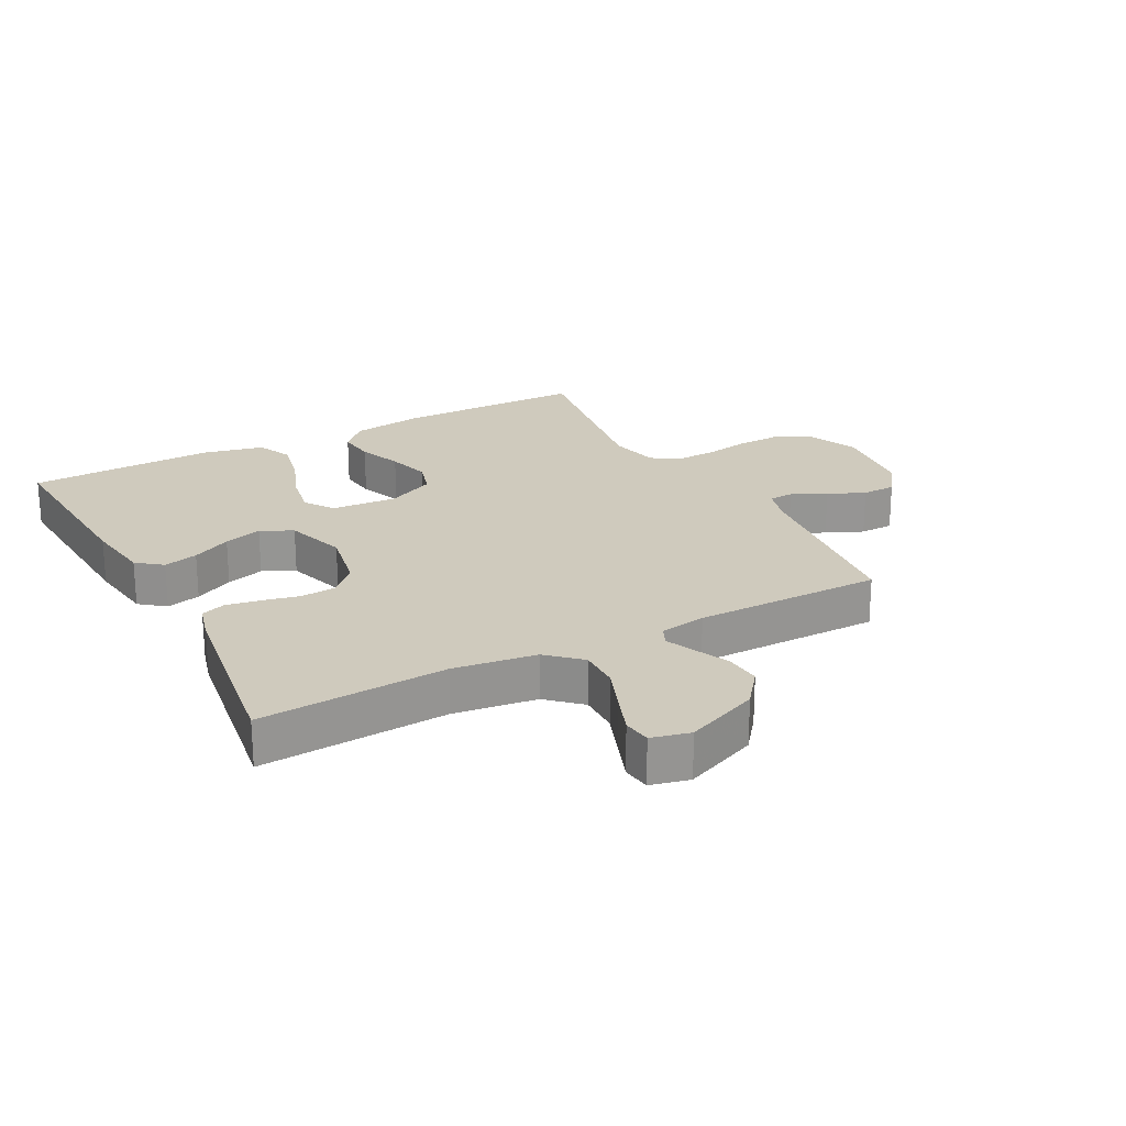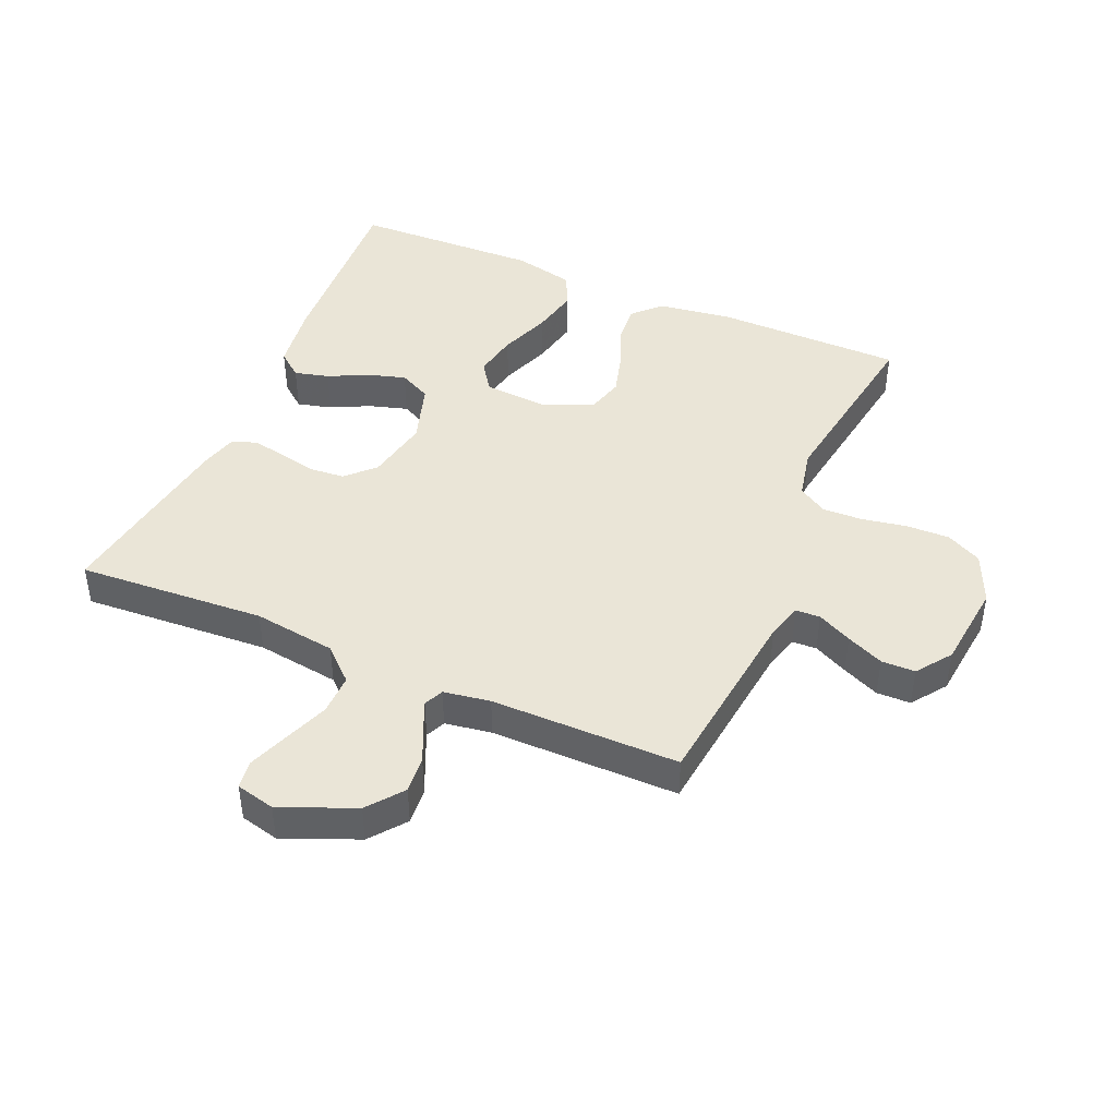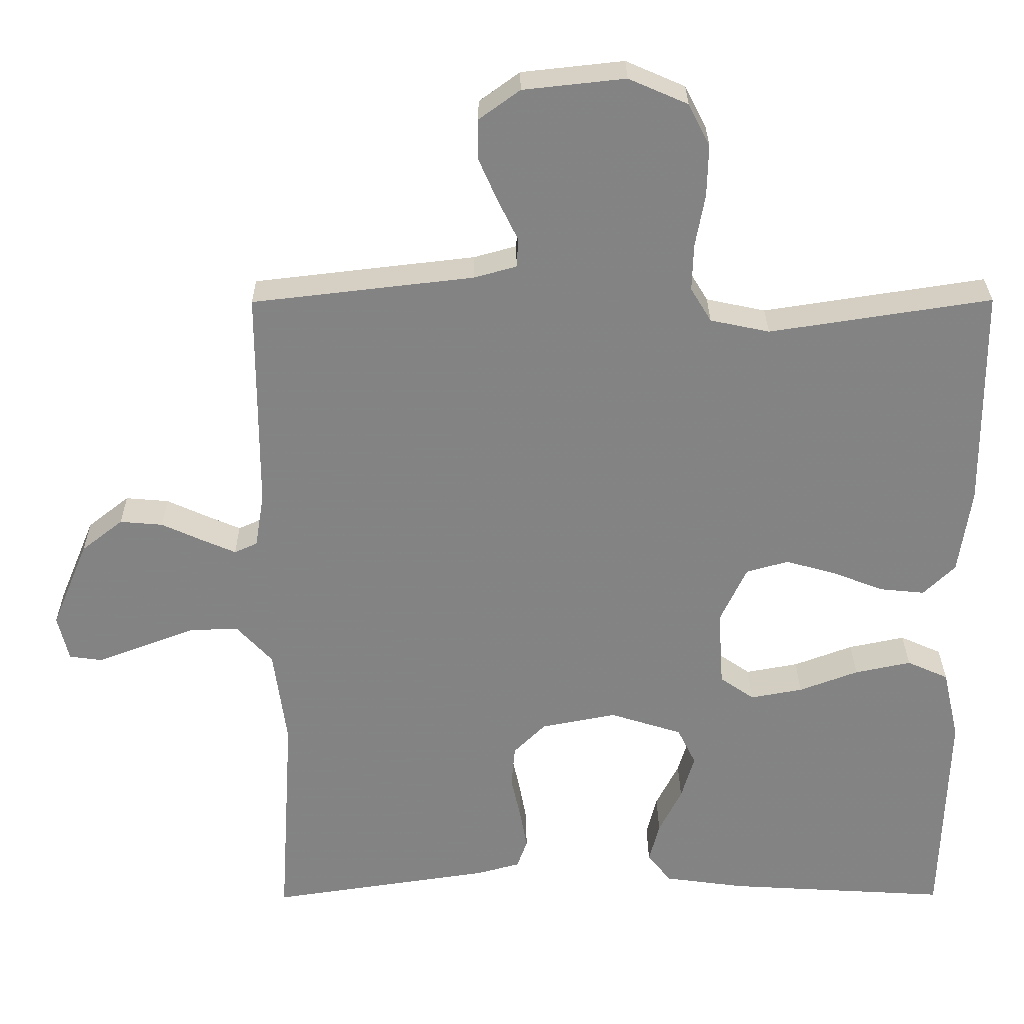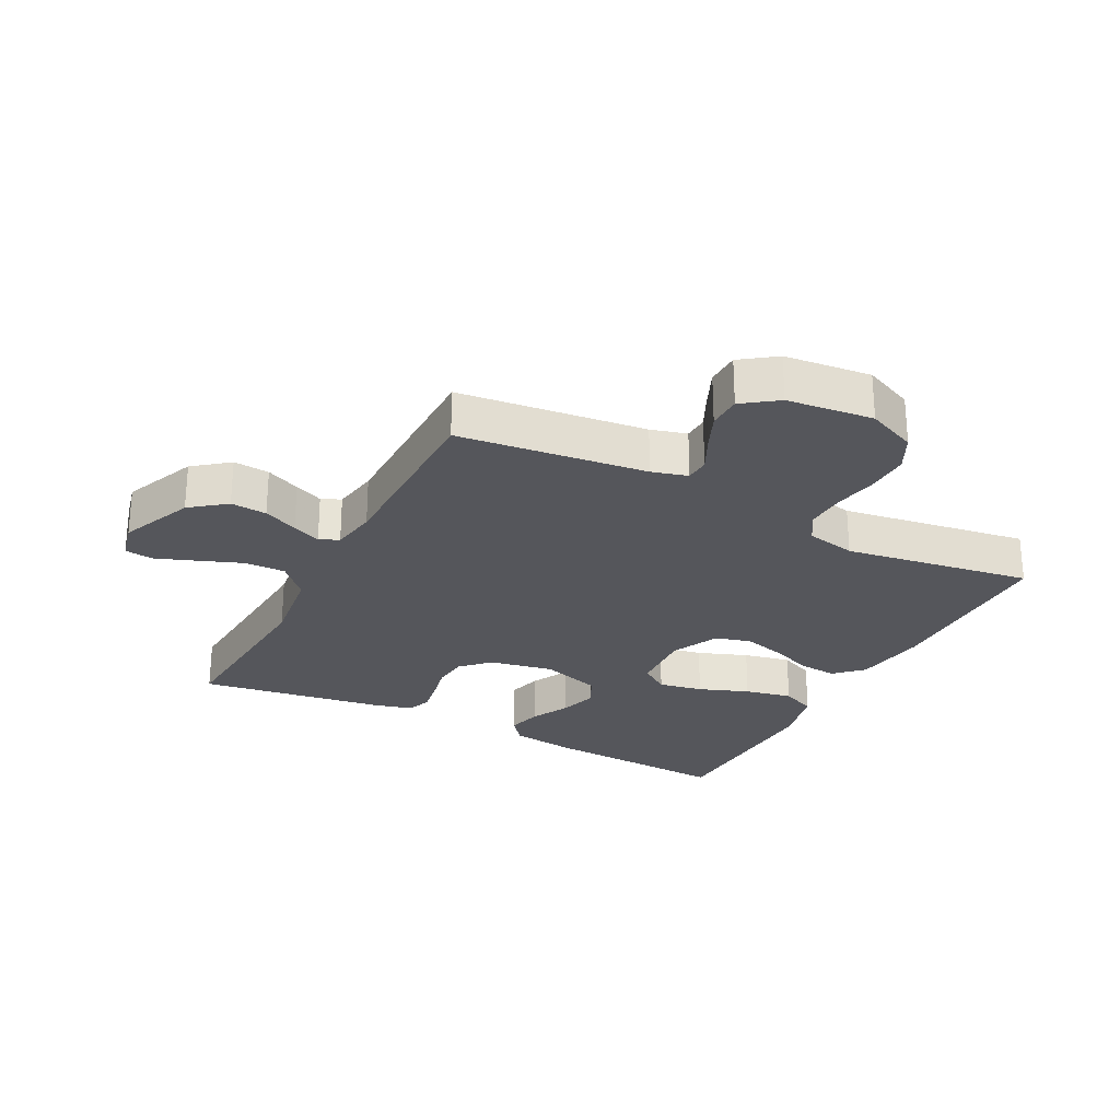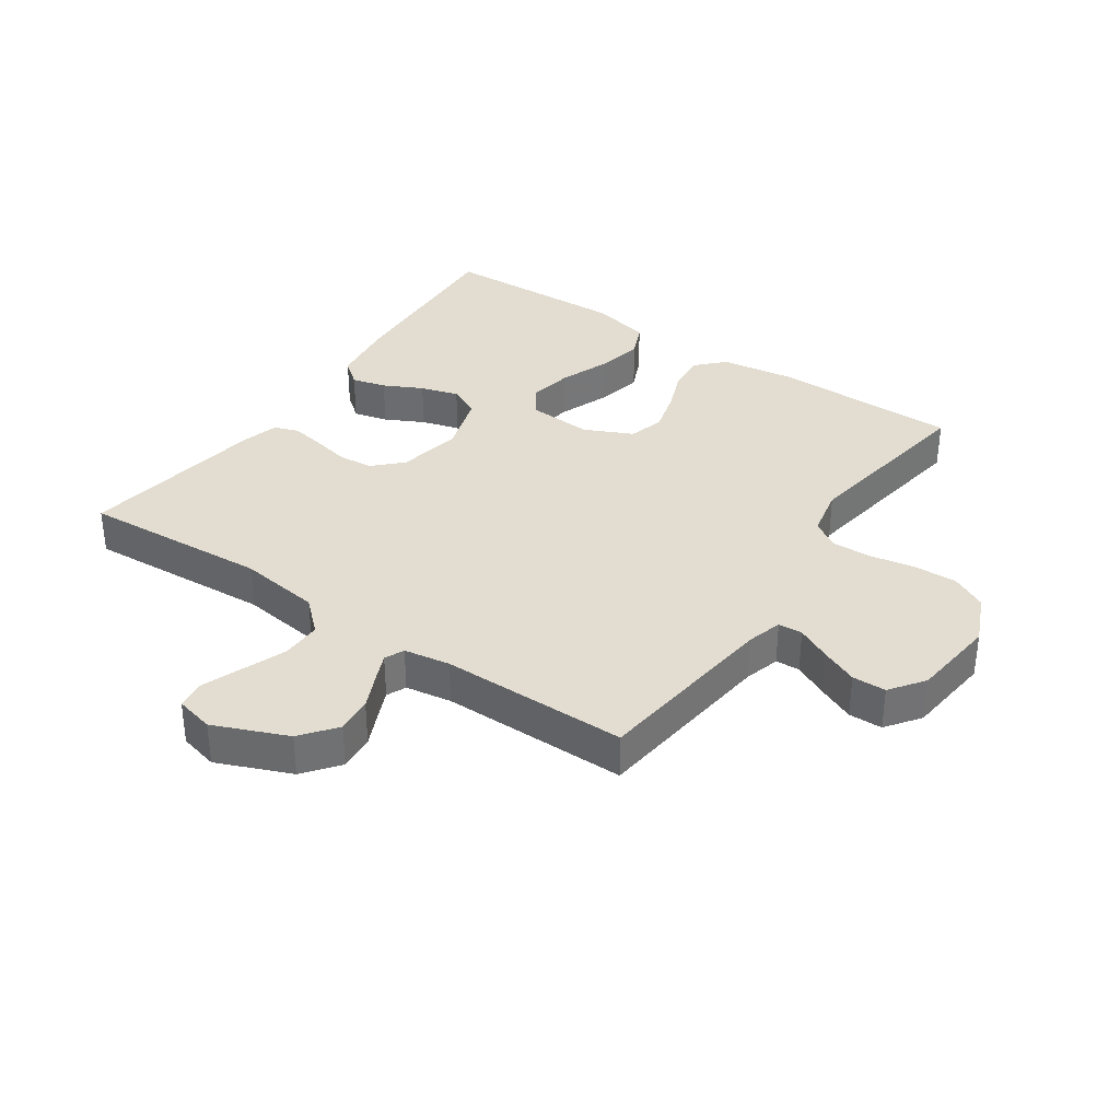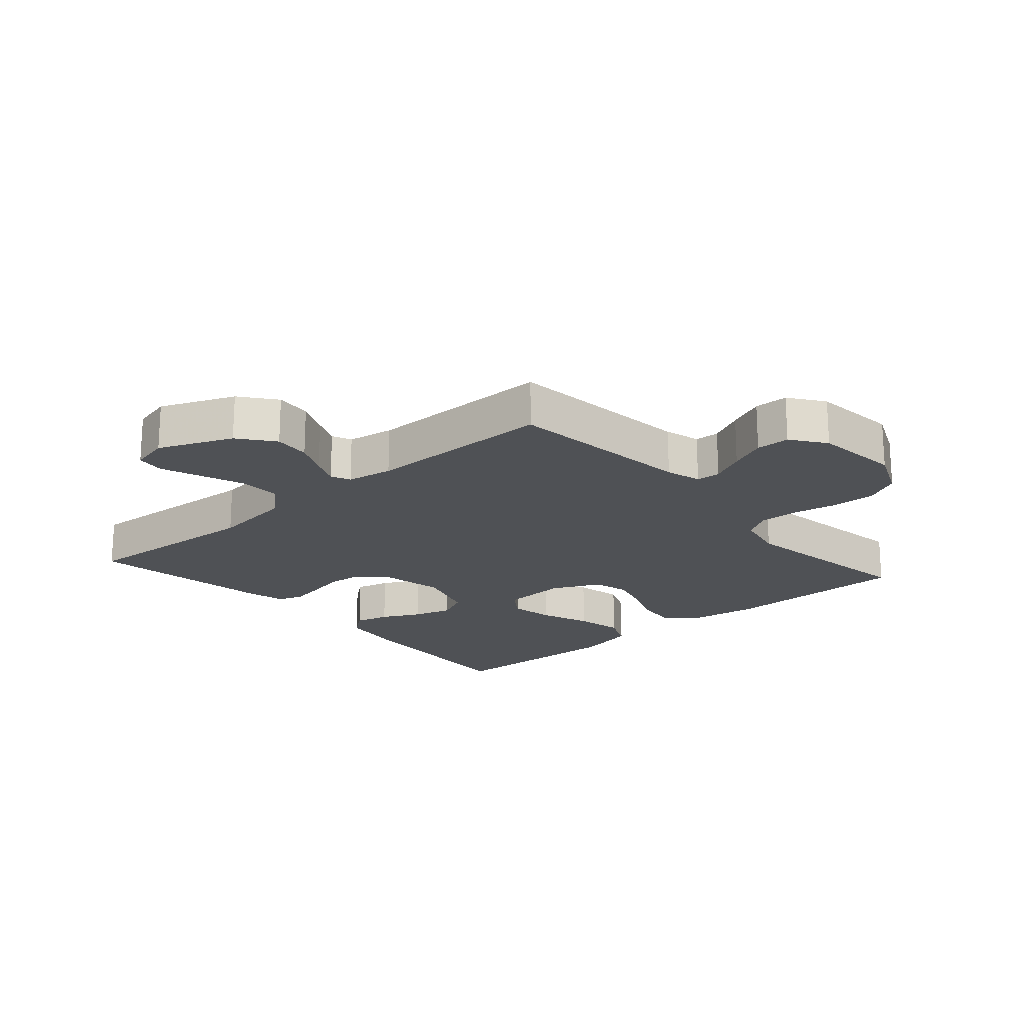
<metadata>
{"format":"obj","ext":"obj","renderer":"f3d","projection":"perspective","resolution":1024,"background":"white","views":[{"elev":22.9,"azim":-118.1,"up":"+Y"},{"elev":44.0,"azim":-66.6,"up":"+Y"},{"elev":28.8,"azim":-0.4,"up":"+Z"},{"elev":-26.2,"azim":-27.5,"up":"+Y"},{"elev":35.2,"azim":-55.6,"up":"+Y"},{"elev":-19.7,"azim":-48.9,"up":"+Y"}]}
</metadata>
<code>
v 0.5 0.07 0.5
v 0.502 0.07 0.2
v 0.485 0.07 0.083
v 0.442 0.07 0.041
v 0.381 0.07 0.047
v 0.312 0.07 0.074
v 0.244 0.07 0.093
v 0.187 0.07 0.077
v 0.151 0.07 0
v 0.158 0.07 -0.105
v 0.204 0.07 -0.137
v 0.275 0.07 -0.124
v 0.355 0.07 -0.094
v 0.431 0.07 -0.078
v 0.487 0.07 -0.103
v 0.509 0.07 -0.2
v 0.5 0.07 -0.5
v 0.2 0.07 -0.482
v 0.092 0.07 -0.467
v 0.06 0.07 -0.427
v 0.074 0.07 -0.372
v 0.105 0.07 -0.31
v 0.123 0.07 -0.249
v 0.098 0.07 -0.198
v 0 0.07 -0.167
v -0.102 0.07 -0.187
v -0.145 0.07 -0.23
v -0.15 0.07 -0.286
v -0.137 0.07 -0.345
v -0.127 0.07 -0.4
v -0.141 0.07 -0.439
v -0.2 0.07 -0.455
v -0.5 0.07 -0.5
v -0.481 0.07 -0.2
v -0.499 0.07 -0.068
v -0.547 0.07 -0.016
v -0.612 0.07 -0.017
v -0.683 0.07 -0.044
v -0.747 0.07 -0.068
v -0.792 0.07 -0.062
v -0.807 0.07 0
v -0.758 0.07 0.118
v -0.702 0.07 0.162
v -0.644 0.07 0.157
v -0.589 0.07 0.132
v -0.543 0.07 0.112
v -0.512 0.07 0.126
v -0.5 0.07 0.2
v -0.5 0.07 0.5
v -0.2 0.07 0.535
v -0.143 0.07 0.551
v -0.141 0.07 0.59
v -0.168 0.07 0.645
v -0.194 0.07 0.704
v -0.193 0.07 0.758
v -0.138 0.07 0.798
v 0 0.07 0.813
v 0.08 0.07 0.778
v 0.109 0.07 0.721
v 0.107 0.07 0.651
v 0.094 0.07 0.58
v 0.092 0.07 0.517
v 0.12 0.07 0.471
v 0.2 0.07 0.454
v 0.5 0 0.5
v 0.502 0 0.2
v 0.485 0 0.083
v 0.442 0 0.041
v 0.381 0 0.047
v 0.312 0 0.074
v 0.244 0 0.093
v 0.187 0 0.077
v 0.151 0 0
v 0.158 0 -0.105
v 0.204 0 -0.137
v 0.275 0 -0.124
v 0.355 0 -0.094
v 0.431 0 -0.078
v 0.487 0 -0.103
v 0.509 0 -0.2
v 0.5 0 -0.5
v 0.2 0 -0.482
v 0.092 0 -0.467
v 0.06 0 -0.427
v 0.074 0 -0.372
v 0.105 0 -0.31
v 0.123 0 -0.249
v 0.098 0 -0.198
v 0 0 -0.167
v -0.102 0 -0.187
v -0.145 0 -0.23
v -0.15 0 -0.286
v -0.137 0 -0.345
v -0.127 0 -0.4
v -0.141 0 -0.439
v -0.2 0 -0.455
v -0.5 0 -0.5
v -0.481 0 -0.2
v -0.499 0 -0.068
v -0.547 0 -0.016
v -0.612 0 -0.017
v -0.683 0 -0.044
v -0.747 0 -0.068
v -0.792 0 -0.062
v -0.807 0 0
v -0.758 0 0.118
v -0.702 0 0.162
v -0.644 0 0.157
v -0.589 0 0.132
v -0.543 0 0.112
v -0.512 0 0.126
v -0.5 0 0.2
v -0.5 0 0.5
v -0.2 0 0.535
v -0.143 0 0.551
v -0.141 0 0.59
v -0.168 0 0.645
v -0.194 0 0.704
v -0.193 0 0.758
v -0.138 0 0.798
v 0 0 0.813
v 0.08 0 0.778
v 0.109 0 0.721
v 0.107 0 0.651
v 0.094 0 0.58
v 0.092 0 0.517
v 0.12 0 0.471
v 0.2 0 0.454
f 59 60 61
f 58 59 61
f 57 58 61
f 56 57 61
f 55 56 61
f 54 55 61
f 53 54 61
f 52 53 61
f 51 52 61 62
f 50 51 62 63
f 50 63 64
f 49 50 64
f 48 49 64
f 43 44 45
f 42 43 45
f 41 42 45
f 40 41 45
f 39 40 45
f 38 39 45
f 37 38 45
f 36 37 45 46
f 35 36 46 47
f 32 33 34
f 31 32 34
f 30 31 34
f 29 30 34
f 28 29 34
f 35 47 48
f 34 35 48
f 28 34 48
f 27 28 48
f 20 21 22
f 19 20 22
f 18 19 22
f 17 18 22
f 16 17 22
f 15 16 22
f 14 15 22
f 13 14 22
f 12 13 22
f 11 12 22 23
f 10 11 23 24
f 4 5 6
f 3 4 6
f 2 3 6
f 1 2 6
f 64 1 6
f 64 6 7
f 26 27 48 64
f 25 26 64
f 9 10 24 25
f 8 9 25 64
f 7 8 64
f 125 124 123
f 125 123 122
f 125 122 121
f 125 121 120
f 125 120 119
f 125 119 118
f 125 118 117
f 125 117 116
f 126 125 116 115
f 127 126 115 114
f 128 127 114
f 128 114 113
f 128 113 112
f 109 108 107
f 109 107 106
f 109 106 105
f 109 105 104
f 109 104 103
f 109 103 102
f 109 102 101
f 110 109 101 100
f 111 110 100 99
f 98 97 96
f 98 96 95
f 98 95 94
f 98 94 93
f 98 93 92
f 112 111 99
f 112 99 98
f 112 98 92
f 112 92 91
f 86 85 84
f 86 84 83
f 86 83 82
f 86 82 81
f 86 81 80
f 86 80 79
f 86 79 78
f 86 78 77
f 86 77 76
f 87 86 76 75
f 88 87 75 74
f 70 69 68
f 70 68 67
f 70 67 66
f 70 66 65
f 70 65 128
f 71 70 128
f 128 112 91 90
f 128 90 89
f 89 88 74 73
f 128 89 73 72
f 128 72 71
f 1 65 66 2
f 2 66 67 3
f 3 67 68 4
f 4 68 69 5
f 5 69 70 6
f 6 70 71 7
f 7 71 72 8
f 8 72 73 9
f 9 73 74 10
f 10 74 75 11
f 11 75 76 12
f 12 76 77 13
f 13 77 78 14
f 14 78 79 15
f 15 79 80 16
f 16 80 81 17
f 17 81 82 18
f 18 82 83 19
f 19 83 84 20
f 20 84 85 21
f 21 85 86 22
f 22 86 87 23
f 23 87 88 24
f 24 88 89 25
f 25 89 90 26
f 26 90 91 27
f 27 91 92 28
f 28 92 93 29
f 29 93 94 30
f 30 94 95 31
f 31 95 96 32
f 32 96 97 33
f 33 97 98 34
f 34 98 99 35
f 35 99 100 36
f 36 100 101 37
f 37 101 102 38
f 38 102 103 39
f 39 103 104 40
f 40 104 105 41
f 41 105 106 42
f 42 106 107 43
f 43 107 108 44
f 44 108 109 45
f 45 109 110 46
f 46 110 111 47
f 47 111 112 48
f 48 112 113 49
f 49 113 114 50
f 50 114 115 51
f 51 115 116 52
f 52 116 117 53
f 53 117 118 54
f 54 118 119 55
f 55 119 120 56
f 56 120 121 57
f 57 121 122 58
f 58 122 123 59
f 59 123 124 60
f 60 124 125 61
f 61 125 126 62
f 62 126 127 63
f 63 127 128 64
f 64 128 65 1

</code>
